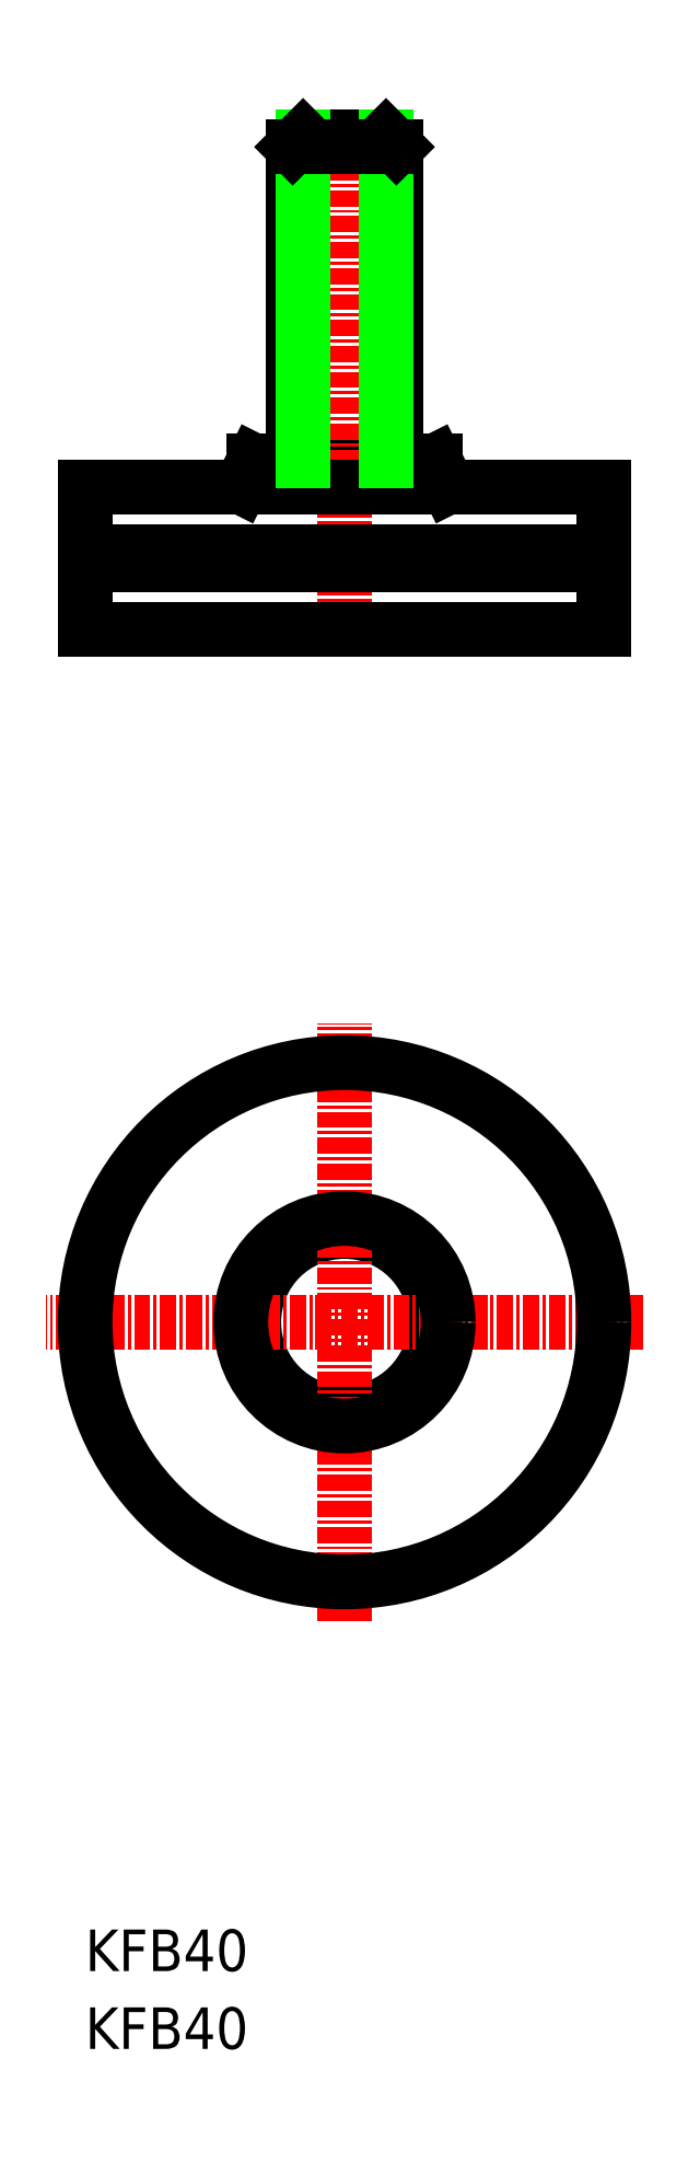
<metadata>
{"format":"dxf","ext":"dxf","renderer":"ezdxf+matplotlib","layout":"modelspace","background":"white","min_lineweight":24,"dpi":150}
</metadata>
<code>
0
SECTION
2
ENTITIES
0
TEXT
8
0
10
-3880
20
-814.3
30
0
40
3.2
1
KFB40
0
LINE
8
0
10
-3880
20
-699.9
30
0
11
-3860
21
-699.9
31
0
0
LINE
8
0
10
-3867
20
-697.9
30
0
11
-3853
21
-697.9
31
0
0
LINE
8
CENTER
10
-3860
20
-671
30
0
11
-3860
21
-712.9
31
0
0
LINE
8
0
10
-3864
20
-673.7
30
0
11
-3864
21
-697.9
31
0
0
LINE
8
0
10
-3856
20
-673.7
30
0
11
-3856
21
-697.9
31
0
0
LINE
8
0
10
-3863
20
-672.9
30
0
11
-3857
21
-672.9
31
0
0
LINE
8
0
10
-3840
20
-699.9
30
0
11
-3860
21
-699.9
31
0
0
LINE
8
0
10
-3867
20
-697.9
30
0
11
-3868
21
-699.9
31
0
0
CIRCLE
8
0
10
-3860
20
-764.3
30
0
40
7
0
LINE
8
CENTER
10
-3837
20
-764.3
30
0
11
-3883
21
-764.3
31
0
0
LINE
8
CENTER
10
-3860
20
-787.3
30
0
11
-3860
21
-741.3
31
0
0
LINE
8
0
10
-3880
20
-710.9
30
0
11
-3840
21
-710.9
31
0
0
LINE
8
0
10
-3880
20
-699.9
30
0
11
-3880
21
-704.9
31
0
0
LINE
8
0
10
-3840
20
-699.9
30
0
11
-3840
21
-704.9
31
0
0
LINE
8
0
10
-3840
20
-705.9
30
0
11
-3880
21
-705.9
31
0
0
LINE
8
0
10
-3840
20
-704.9
30
0
11
-3880
21
-704.9
31
0
0
LINE
8
0
10
-3880
20
-705.9
30
0
11
-3880
21
-710.9
31
0
0
LINE
8
0
10
-3840
20
-705.9
30
0
11
-3840
21
-710.9
31
0
0
LINE
8
0
10
-3853
20
-697.9
30
0
11
-3852
21
-699.9
31
0
0
LINE
8
0
10
-3878
20
-704.9
30
0
11
-3878
21
-705.9
31
0
0
LINE
8
0
10
-3842
20
-704.9
30
0
11
-3842
21
-705.9
31
0
0
LINE
8
0
10
-3863
20
-672.9
30
0
11
-3863
21
-697.9
31
0
0
LINE
8
0
10
-3857
20
-672.9
30
0
11
-3857
21
-697.9
31
0
0
LINE
8
0
10
-3863
20
-672.9
30
0
11
-3864
21
-673.7
31
0
0
LINE
8
0
10
-3857
20
-672.9
30
0
11
-3856
21
-673.7
31
0
0
LINE
8
0
10
-3856
20
-673.7
30
0
11
-3864
21
-673.7
31
0
0
CIRCLE
8
0
10
-3860
20
-764.3
30
0
40
20.01
0
CIRCLE
8
0
10
-3860
20
-764.3
30
0
40
8
0
TEXT
8
0
10
-3880
20
-820.3
30
0
40
3.2
1
KFB40
0
ENDSEC
0
EOF

</code>
